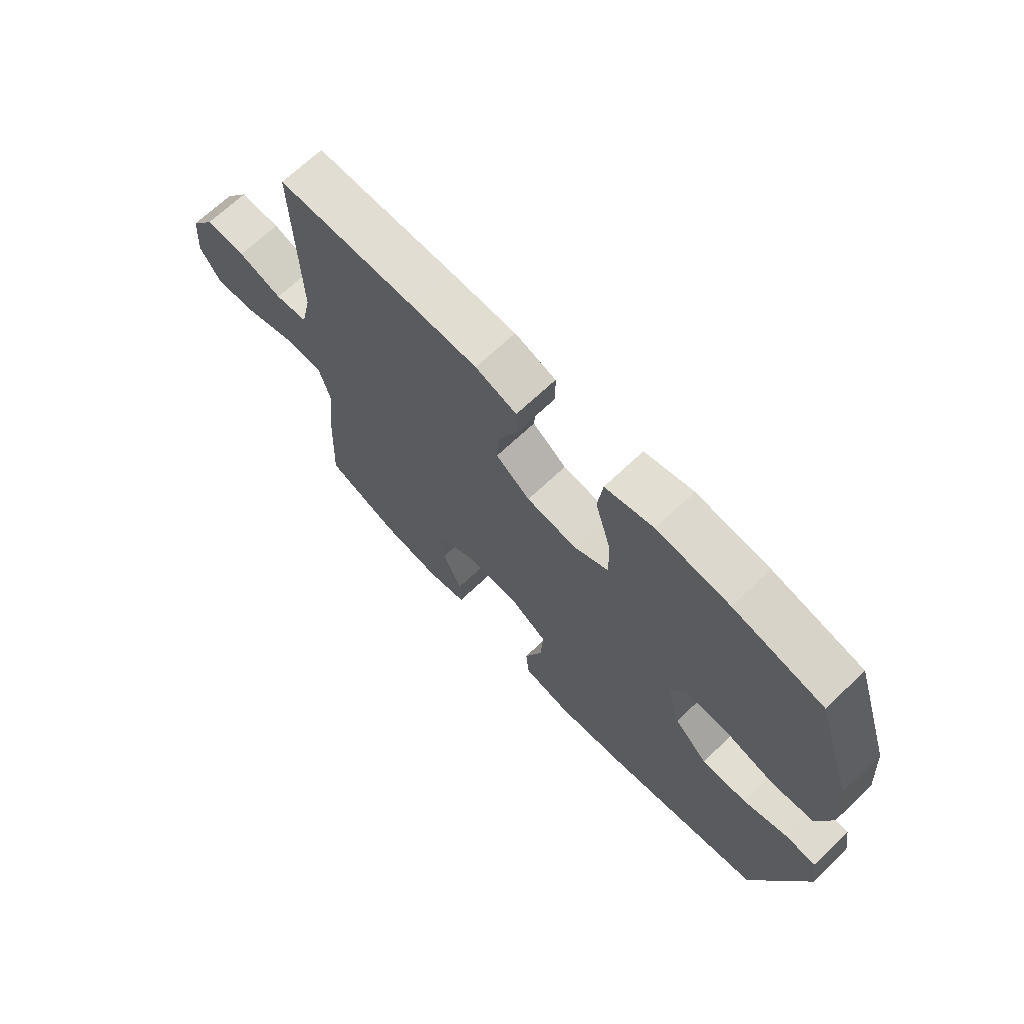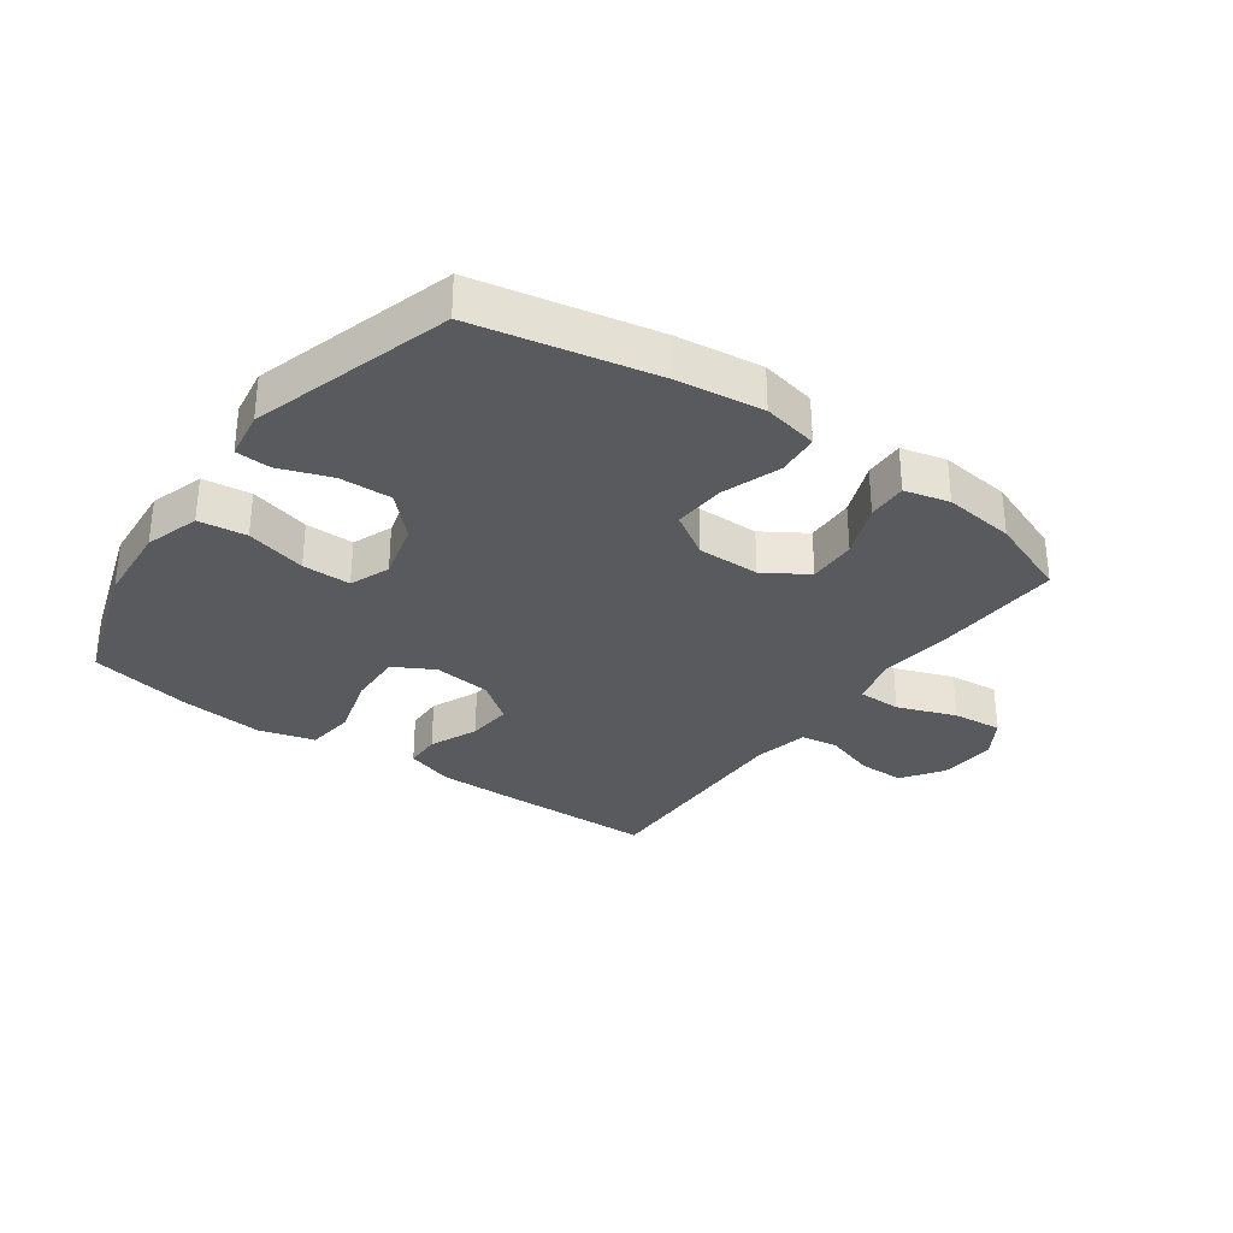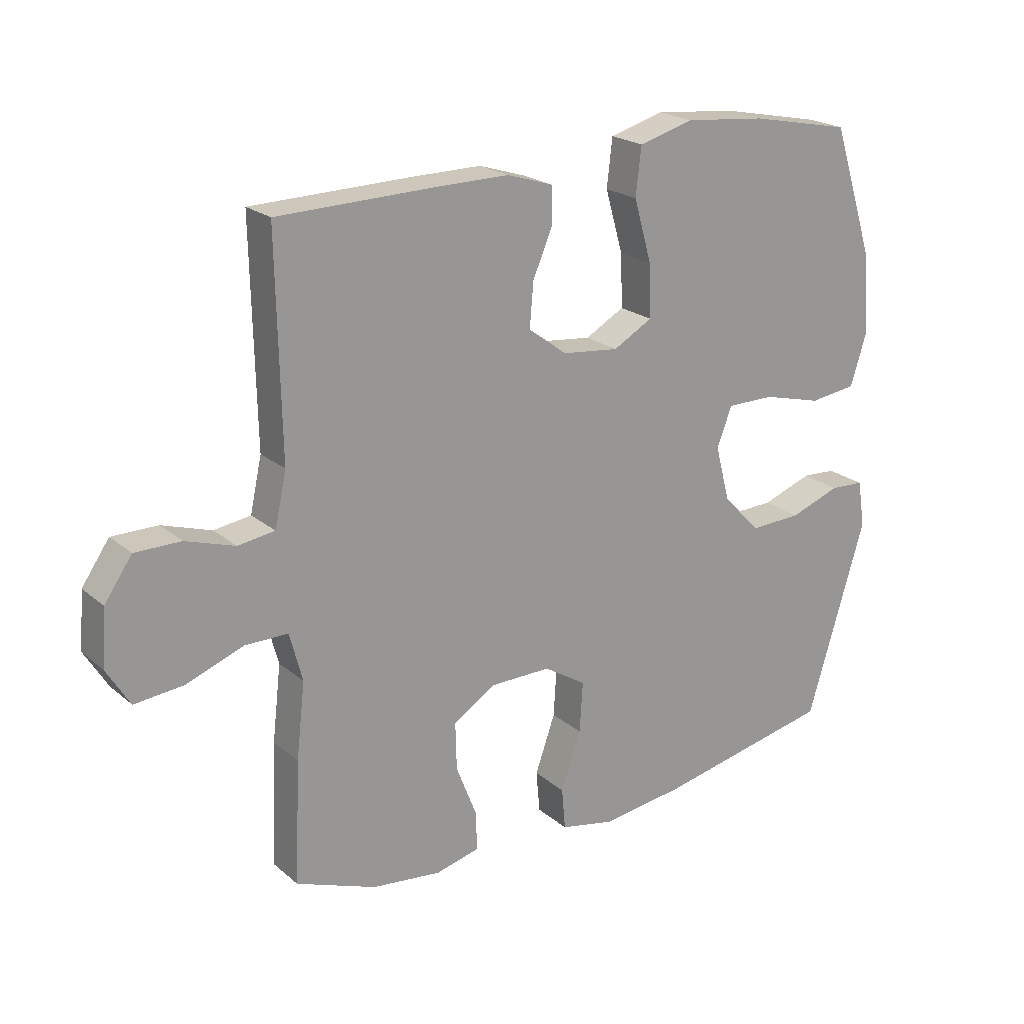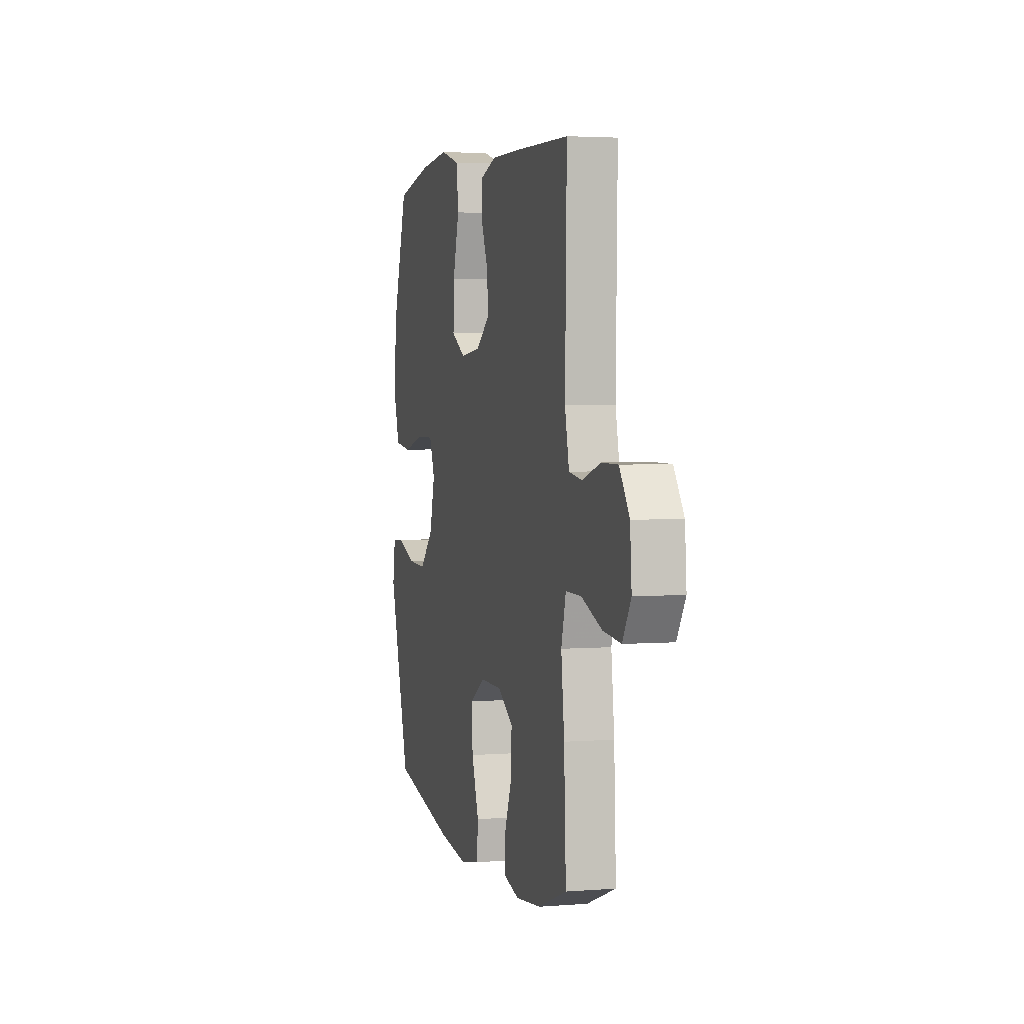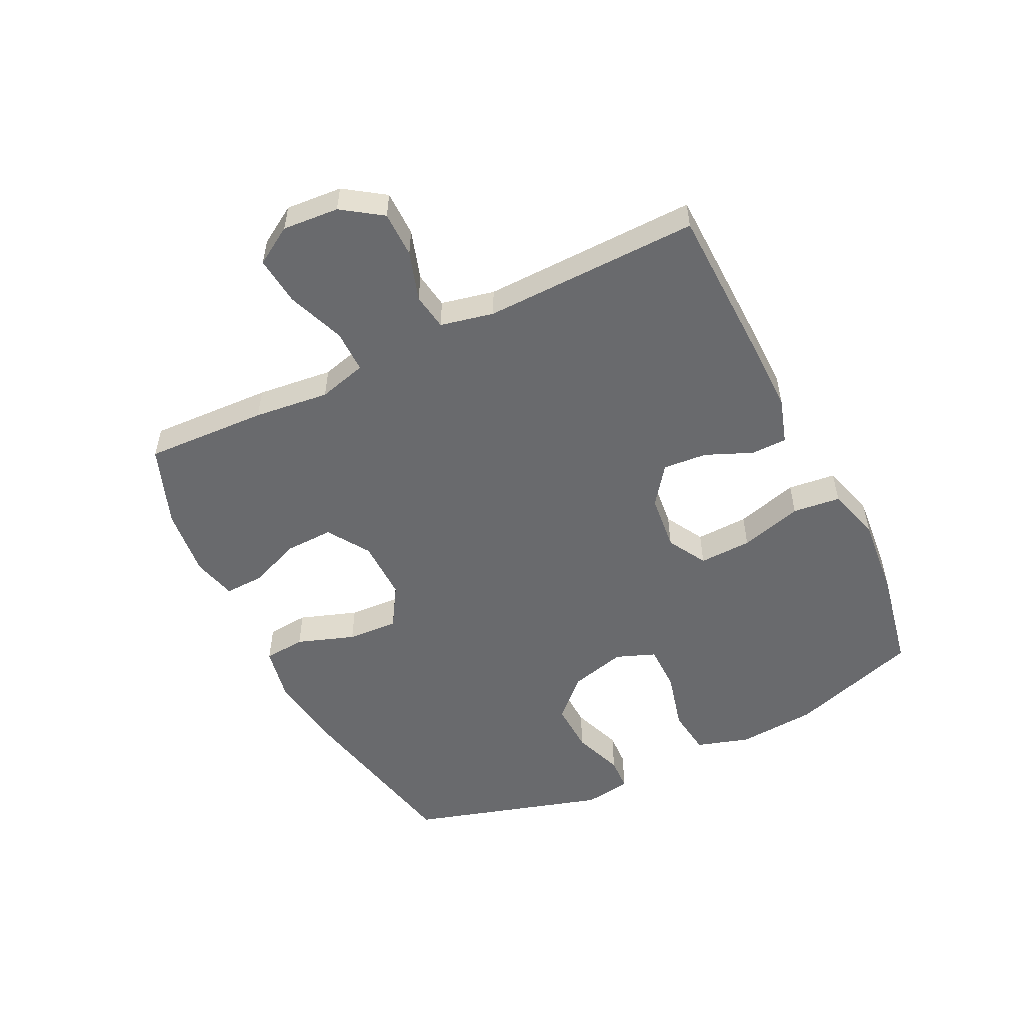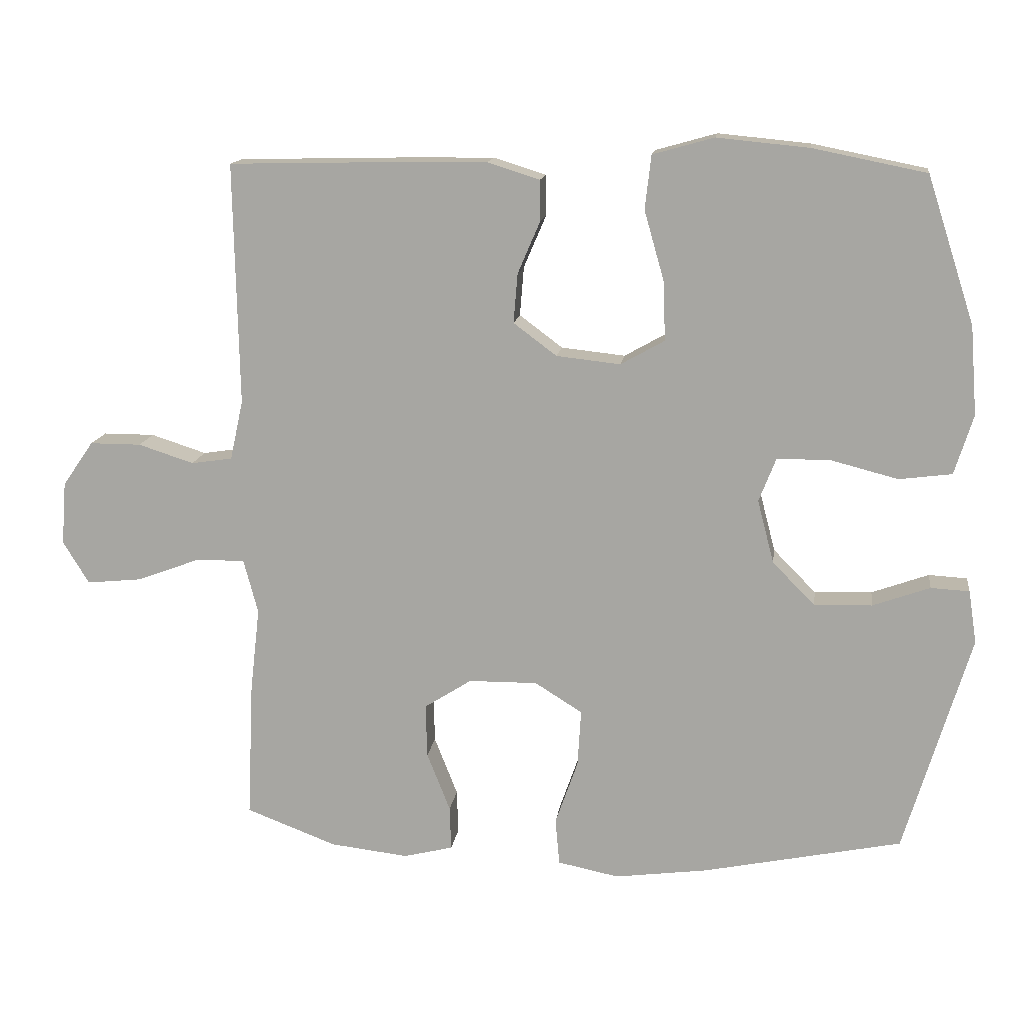
<metadata>
{"format":"obj","ext":"obj","renderer":"f3d","projection":"perspective","resolution":1024,"background":"white","views":[{"elev":69.0,"azim":46.6,"up":"+Z"},{"elev":-31.7,"azim":144.3,"up":"+Y"},{"elev":21.3,"azim":-34.7,"up":"+Z"},{"elev":3.3,"azim":-105.0,"up":"+Z"},{"elev":-53.0,"azim":-63.7,"up":"+Y"},{"elev":14.2,"azim":7.8,"up":"+Z"}]}
</metadata>
<code>
v -0.5 0.07 -0.5
v -0.491 0.07 -0.3
v -0.477 0.07 -0.177
v -0.498 0.07 -0.098
v -0.568 0.07 -0.098
v -0.662 0.07 -0.133
v -0.742 0.07 -0.141
v -0.78 0.07 -0.079
v -0.773 0.07 0.013
v -0.728 0.07 0.078
v -0.653 0.07 0.078
v -0.572 0.07 0.052
v -0.512 0.07 0.061
v -0.493 0.07 0.148
v -0.5 0.07 0.5
v -0.242 0.07 0.506
v -0.123 0.07 0.507
v -0.047 0.07 0.483
v -0.046 0.07 0.425
v -0.079 0.07 0.348
v -0.085 0.07 0.276
v -0.022 0.07 0.229
v 0.071 0.07 0.219
v 0.135 0.07 0.255
v 0.132 0.07 0.341
v 0.103 0.07 0.443
v 0.112 0.07 0.521
v 0.201 0.07 0.546
v 0.335 0.07 0.533
v 0.5 0.07 0.5
v 0.569 0.07 0.287
v 0.579 0.07 0.158
v 0.552 0.07 0.071
v 0.475 0.07 0.061
v 0.378 0.07 0.086
v 0.3 0.07 0.086
v 0.275 0.07 0.022
v 0.299 0.07 -0.07
v 0.361 0.07 -0.133
v 0.445 0.07 -0.13
v 0.528 0.07 -0.1
v 0.584 0.07 -0.103
v 0.596 0.07 -0.18
v 0.5 0.07 -0.5
v 0.211 0.07 -0.56
v 0.075 0.07 -0.578
v -0.014 0.07 -0.56
v -0.02 0.07 -0.492
v 0.013 0.07 -0.398
v 0.018 0.07 -0.315
v -0.051 0.07 -0.272
v -0.151 0.07 -0.273
v -0.22 0.07 -0.317
v -0.218 0.07 -0.395
v -0.184 0.07 -0.481
v -0.182 0.07 -0.545
v -0.254 0.07 -0.563
v -0.368 0.07 -0.55
v -0.5 0 -0.5
v -0.491 0 -0.3
v -0.477 0 -0.177
v -0.498 0 -0.098
v -0.568 0 -0.098
v -0.662 0 -0.133
v -0.742 0 -0.141
v -0.78 0 -0.079
v -0.773 0 0.013
v -0.728 0 0.078
v -0.653 0 0.078
v -0.572 0 0.052
v -0.512 0 0.061
v -0.493 0 0.148
v -0.5 0 0.5
v -0.242 0 0.506
v -0.123 0 0.507
v -0.047 0 0.483
v -0.046 0 0.425
v -0.079 0 0.348
v -0.085 0 0.276
v -0.022 0 0.229
v 0.071 0 0.219
v 0.135 0 0.255
v 0.132 0 0.341
v 0.103 0 0.443
v 0.112 0 0.521
v 0.201 0 0.546
v 0.335 0 0.533
v 0.5 0 0.5
v 0.569 0 0.287
v 0.579 0 0.158
v 0.552 0 0.071
v 0.475 0 0.061
v 0.378 0 0.086
v 0.3 0 0.086
v 0.275 0 0.022
v 0.299 0 -0.07
v 0.361 0 -0.133
v 0.445 0 -0.13
v 0.528 0 -0.1
v 0.584 0 -0.103
v 0.596 0 -0.18
v 0.5 0 -0.5
v 0.211 0 -0.56
v 0.075 0 -0.578
v -0.014 0 -0.56
v -0.02 0 -0.492
v 0.013 0 -0.398
v 0.018 0 -0.315
v -0.051 0 -0.272
v -0.151 0 -0.273
v -0.22 0 -0.317
v -0.218 0 -0.395
v -0.184 0 -0.481
v -0.182 0 -0.545
v -0.254 0 -0.563
v -0.368 0 -0.55
f 1 2 3
f 58 1 3
f 57 58 3
f 56 57 3
f 55 56 3
f 54 55 3
f 53 54 3 4
f 52 53 4
f 51 52 4
f 47 48 49
f 46 47 49
f 45 46 49
f 44 45 49
f 43 44 49
f 42 43 49
f 41 42 49
f 40 41 49
f 39 40 49 50
f 38 39 50 51
f 33 34 35
f 32 33 35
f 31 32 35
f 30 31 35
f 29 30 35
f 28 29 35
f 27 28 35
f 26 27 35
f 25 26 35
f 24 25 35 36
f 23 24 36 37
f 18 19 20
f 17 18 20
f 16 17 20
f 15 16 20
f 14 15 20
f 13 14 20 21
f 10 11 12
f 9 10 12
f 8 9 12
f 7 8 12
f 6 7 12
f 5 6 12
f 4 5 12 13
f 51 4 13
f 38 51 13
f 37 38 13
f 23 37 13
f 22 23 13
f 13 21 22
f 61 60 59
f 61 59 116
f 61 116 115
f 61 115 114
f 61 114 113
f 61 113 112
f 62 61 112 111
f 62 111 110
f 62 110 109
f 107 106 105
f 107 105 104
f 107 104 103
f 107 103 102
f 107 102 101
f 107 101 100
f 107 100 99
f 107 99 98
f 108 107 98 97
f 109 108 97 96
f 93 92 91
f 93 91 90
f 93 90 89
f 93 89 88
f 93 88 87
f 93 87 86
f 93 86 85
f 93 85 84
f 93 84 83
f 94 93 83 82
f 95 94 82 81
f 78 77 76
f 78 76 75
f 78 75 74
f 78 74 73
f 78 73 72
f 79 78 72 71
f 70 69 68
f 70 68 67
f 70 67 66
f 70 66 65
f 70 65 64
f 70 64 63
f 71 70 63 62
f 71 62 109
f 71 109 96
f 71 96 95
f 71 95 81
f 71 81 80
f 80 79 71
f 1 59 60 2
f 2 60 61 3
f 3 61 62 4
f 4 62 63 5
f 5 63 64 6
f 6 64 65 7
f 7 65 66 8
f 8 66 67 9
f 9 67 68 10
f 10 68 69 11
f 11 69 70 12
f 12 70 71 13
f 13 71 72 14
f 14 72 73 15
f 15 73 74 16
f 16 74 75 17
f 17 75 76 18
f 18 76 77 19
f 19 77 78 20
f 20 78 79 21
f 21 79 80 22
f 22 80 81 23
f 23 81 82 24
f 24 82 83 25
f 25 83 84 26
f 26 84 85 27
f 27 85 86 28
f 28 86 87 29
f 29 87 88 30
f 30 88 89 31
f 31 89 90 32
f 32 90 91 33
f 33 91 92 34
f 34 92 93 35
f 35 93 94 36
f 36 94 95 37
f 37 95 96 38
f 38 96 97 39
f 39 97 98 40
f 40 98 99 41
f 41 99 100 42
f 42 100 101 43
f 43 101 102 44
f 44 102 103 45
f 45 103 104 46
f 46 104 105 47
f 47 105 106 48
f 48 106 107 49
f 49 107 108 50
f 50 108 109 51
f 51 109 110 52
f 52 110 111 53
f 53 111 112 54
f 54 112 113 55
f 55 113 114 56
f 56 114 115 57
f 57 115 116 58
f 58 116 59 1

</code>
